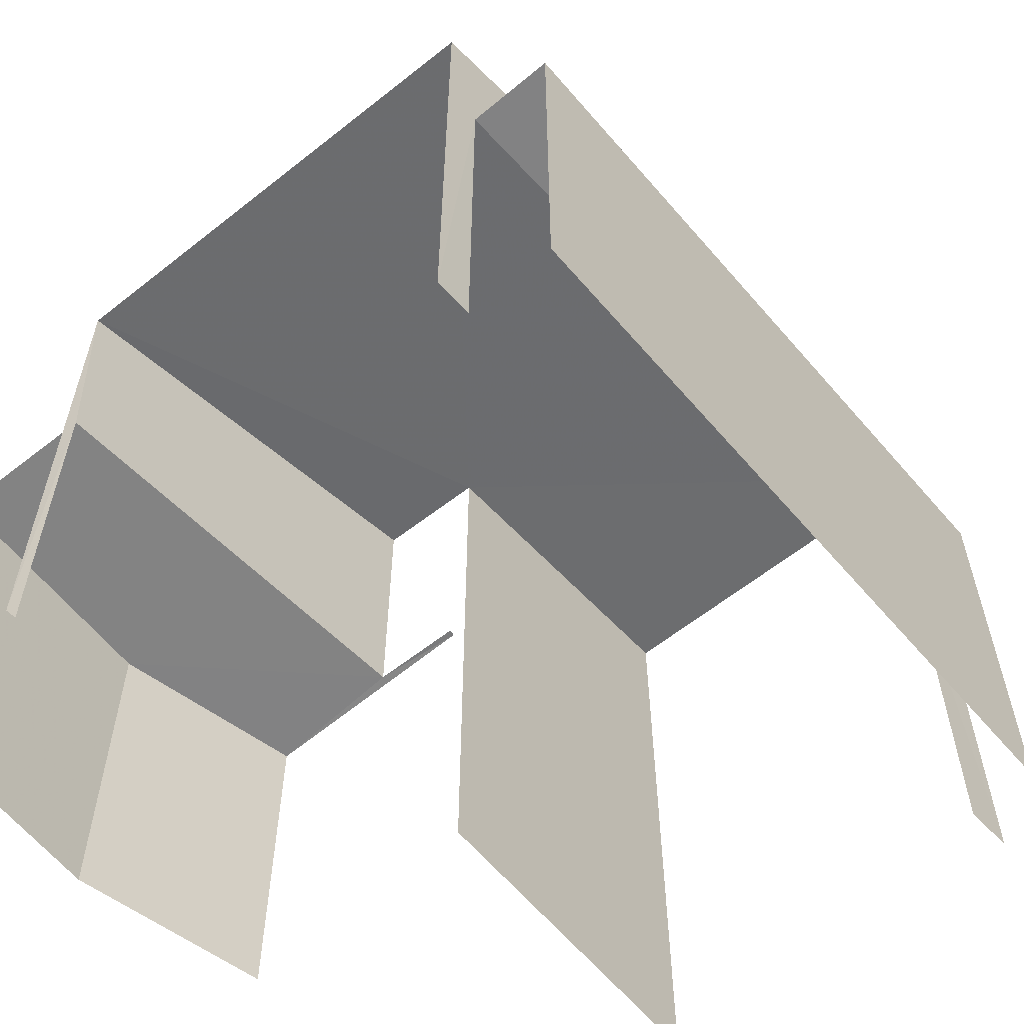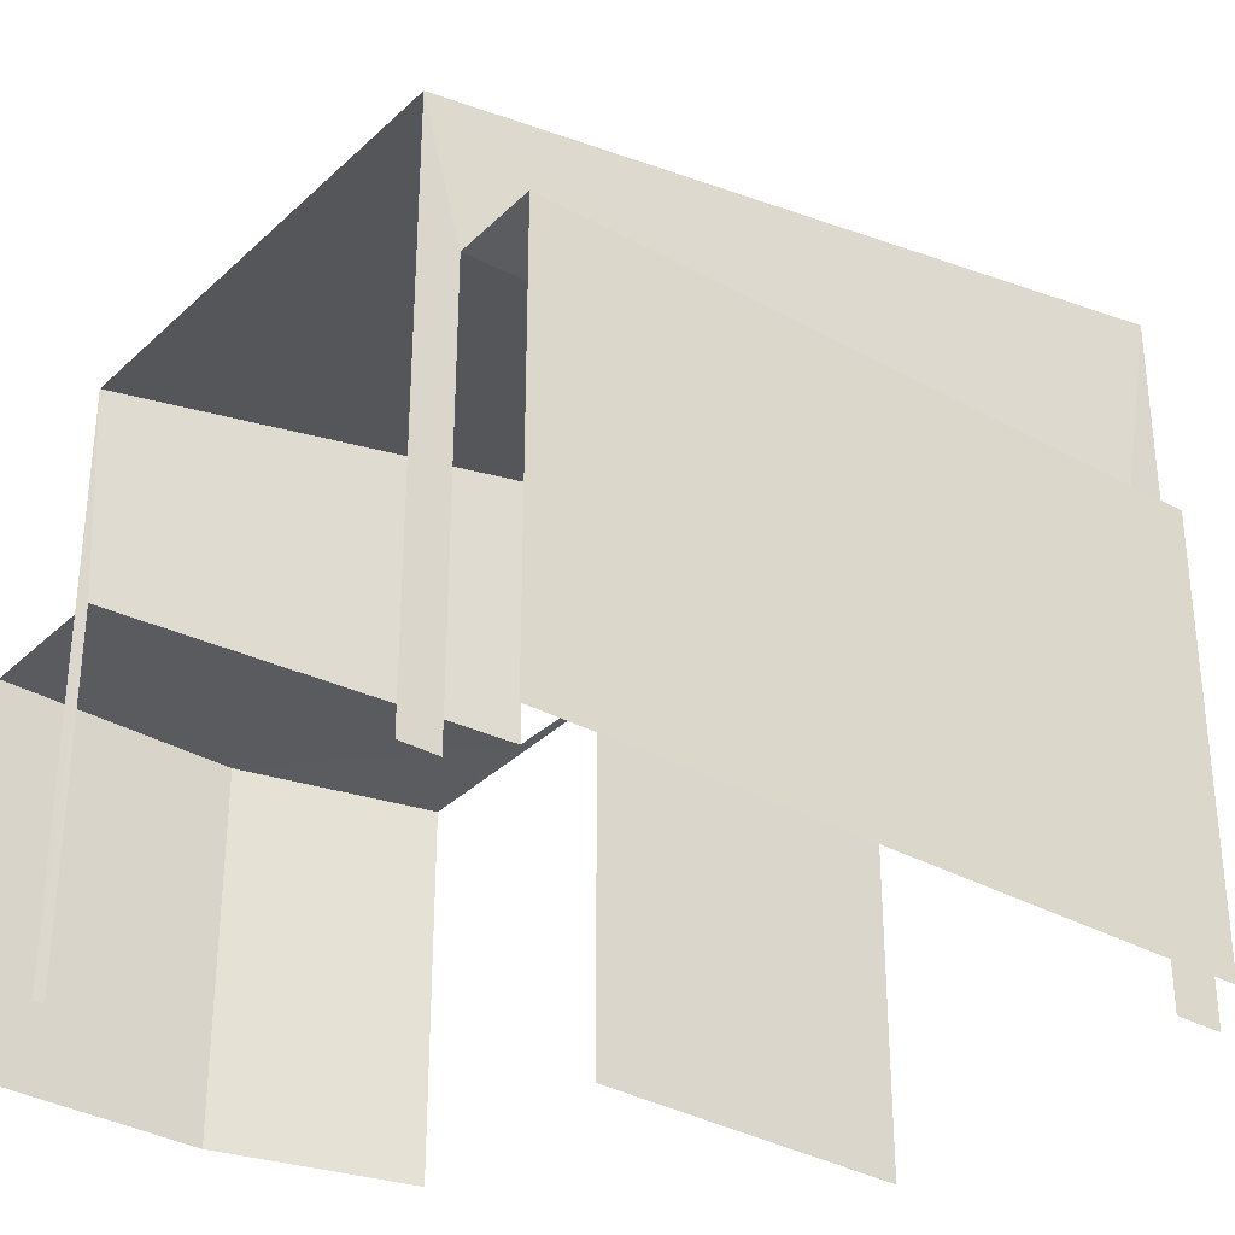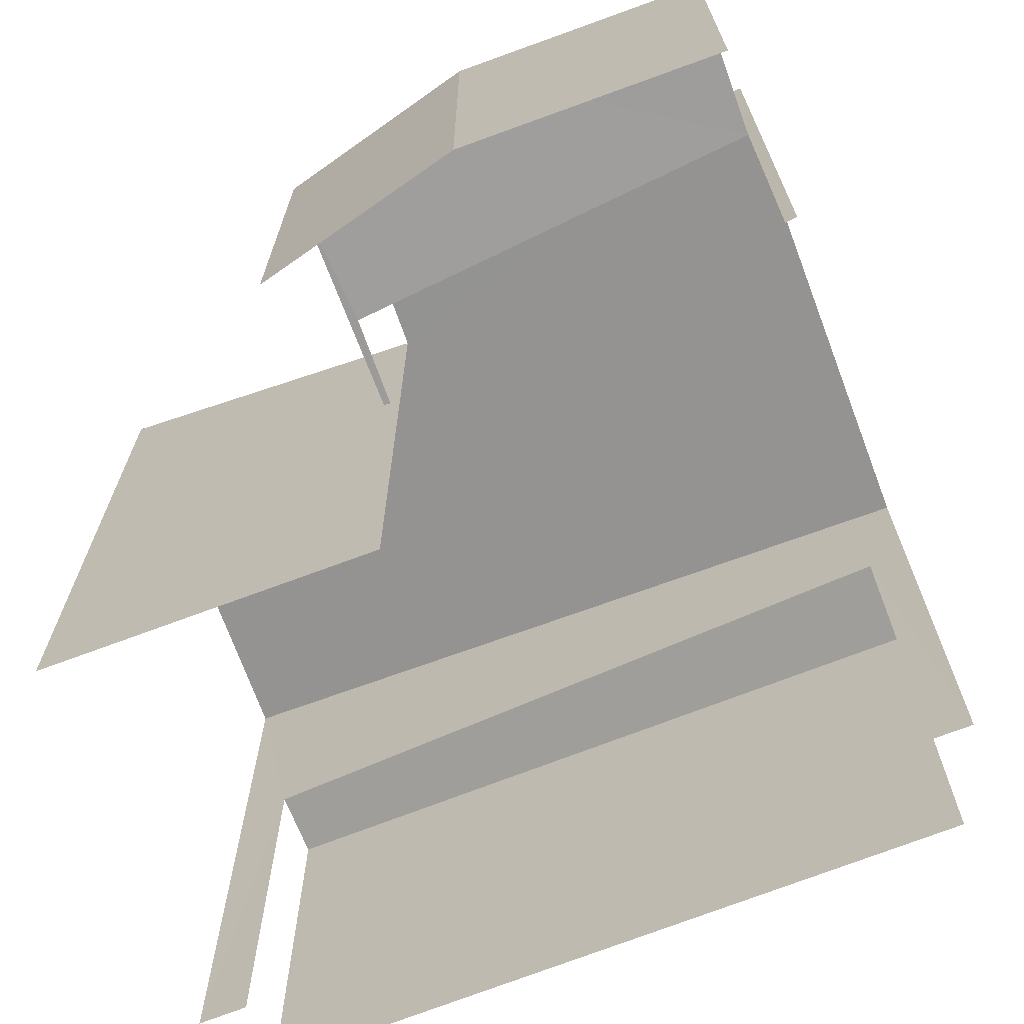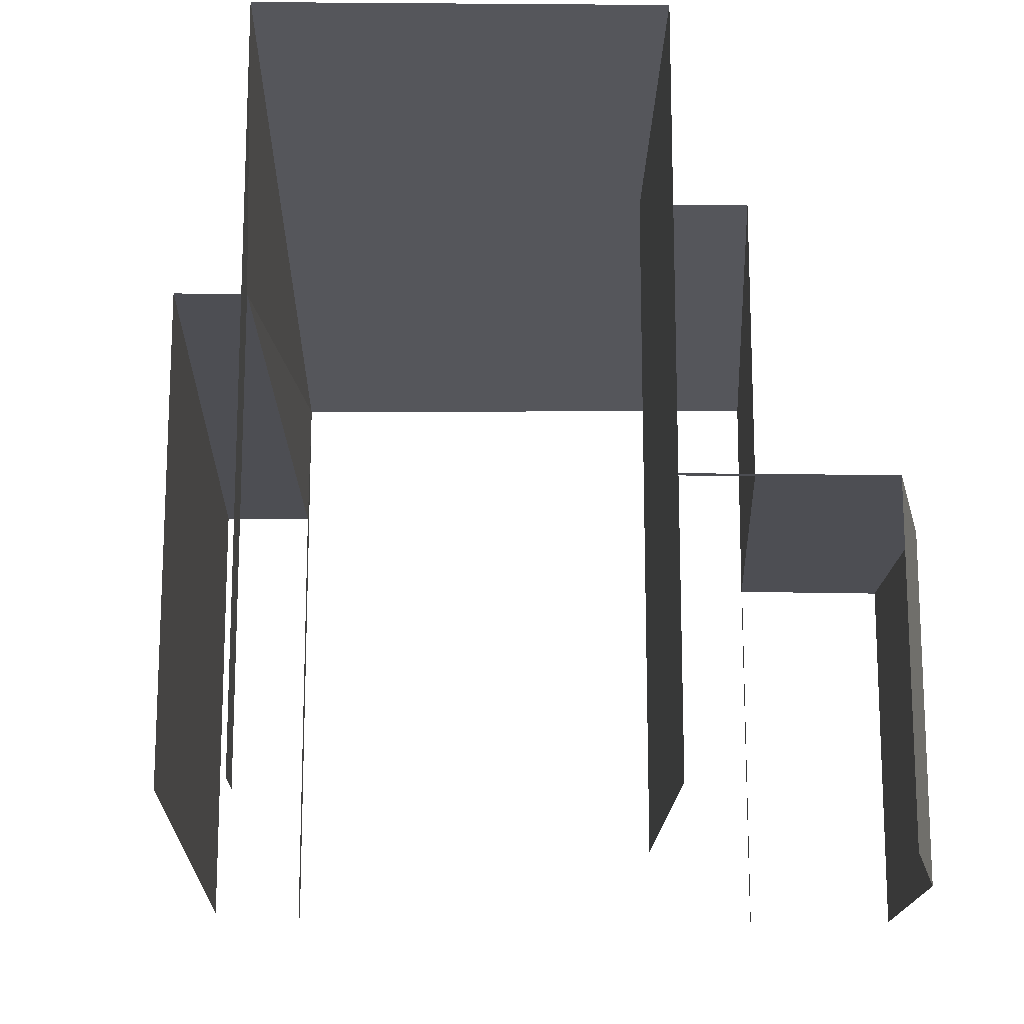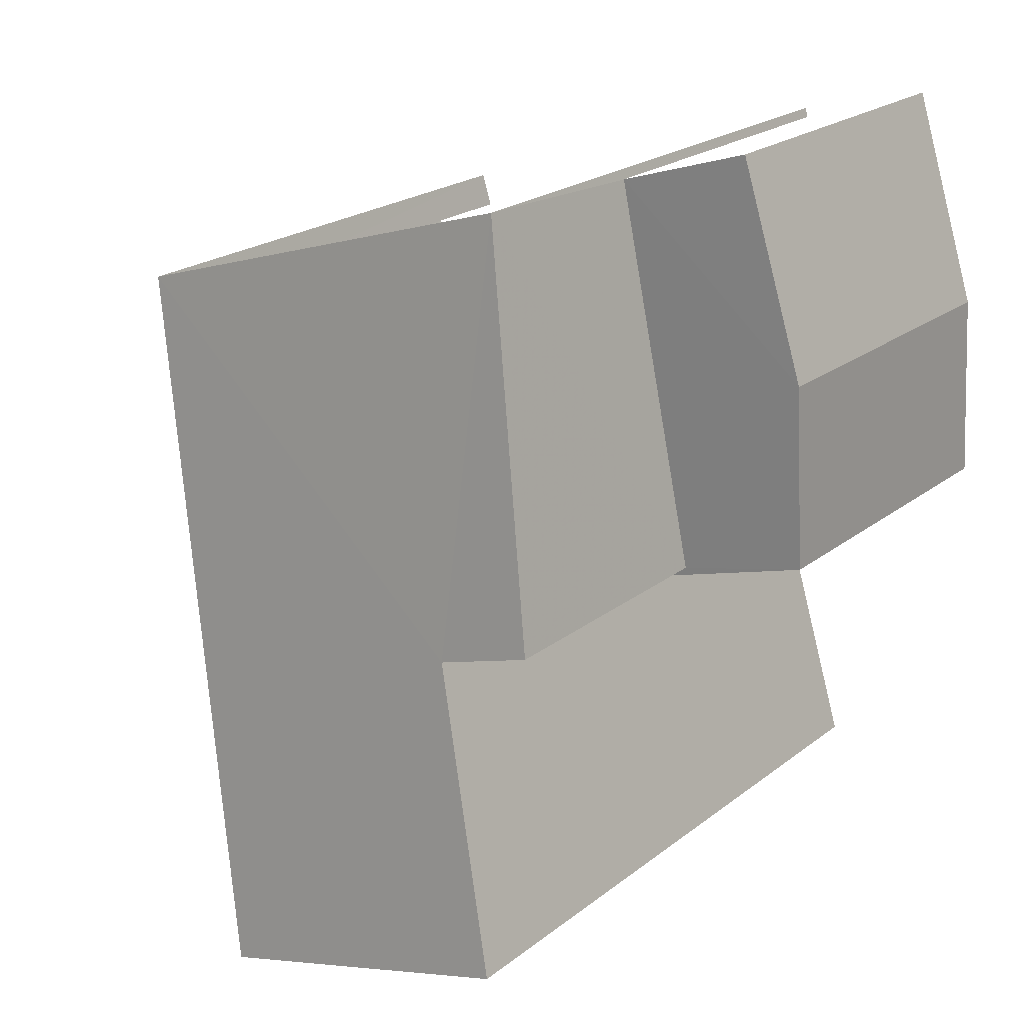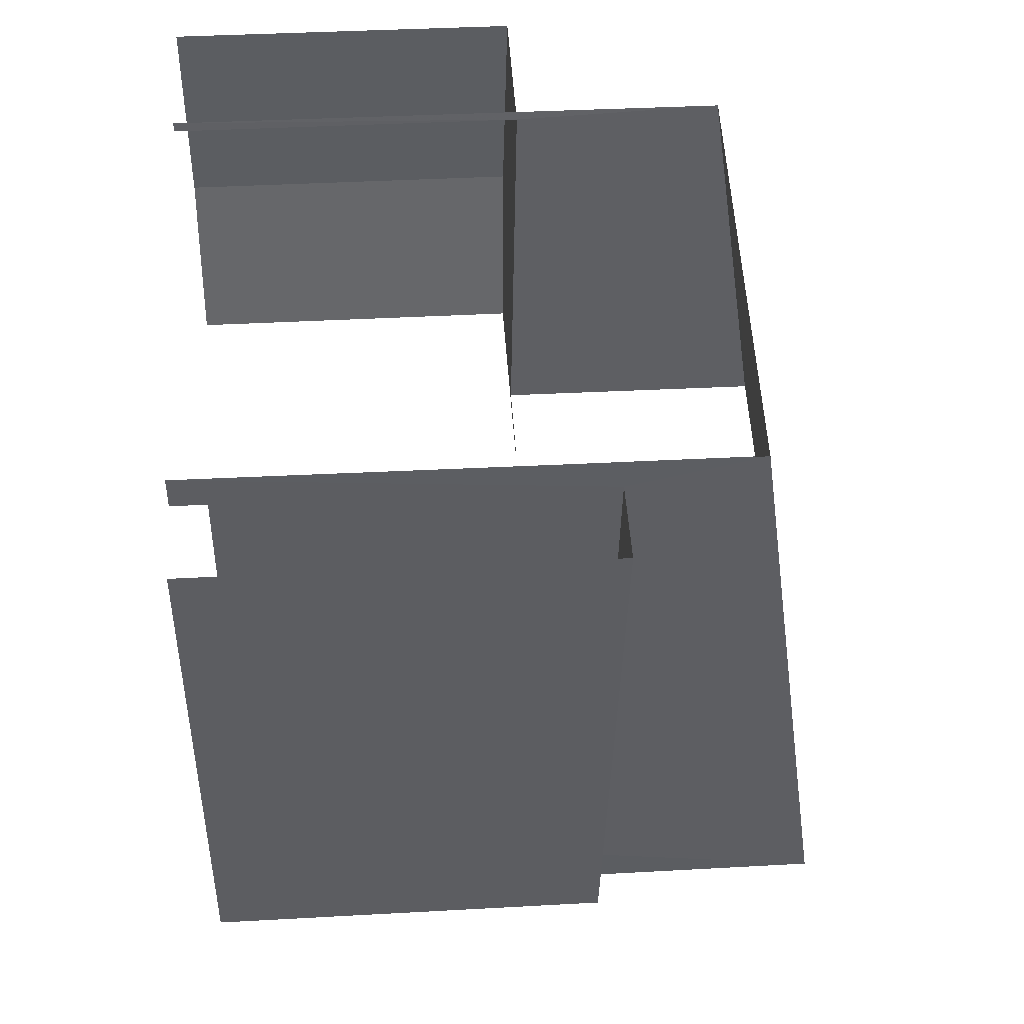
<metadata>
{"format":"obj","ext":"obj","renderer":"f3d","projection":"perspective","resolution":1024,"background":"white","views":[{"elev":-61.0,"azim":-123.1,"up":"+Z"},{"elev":-33.5,"azim":-110.5,"up":"+Z"},{"elev":-70.8,"azim":128.0,"up":"+Z"},{"elev":-17.3,"azim":15.0,"up":"+Z"},{"elev":21.8,"azim":37.0,"up":"+Y"},{"elev":35.3,"azim":-94.2,"up":"+Y"}]}
</metadata>
<code>
v -3.141e+05 4.145e+04 47.41
v -3.141e+05 4.145e+04 47.41
v -3.141e+05 4.145e+04 47.41
v -3.141e+05 4.145e+04 47.41
v -3.141e+05 4.144e+04 47.4
v -3.141e+05 4.145e+04 47.41
v -3.141e+05 4.144e+04 47.4
v -3.141e+05 4.145e+04 47.41
v -3.141e+05 4.145e+04 47.41
v -3.141e+05 4.145e+04 47.4
v -3.141e+05 4.145e+04 47.4
v -3.141e+05 4.144e+04 47.4
v -3.141e+05 4.144e+04 47.4
v -3.141e+05 4.145e+04 47.4
v -3.141e+05 4.145e+04 47.4
v -3.141e+05 4.145e+04 52.9
v -3.141e+05 4.145e+04 52.9
v -3.141e+05 4.145e+04 52.9
v -3.141e+05 4.145e+04 52.9
v -3.141e+05 4.145e+04 52.9
v -3.141e+05 4.145e+04 52.9
v -3.141e+05 4.145e+04 52.9
v -3.141e+05 4.145e+04 57.16
v -3.141e+05 4.145e+04 56.16
v -3.141e+05 4.145e+04 57.13
v -3.141e+05 4.144e+04 57.9
v -3.141e+05 4.144e+04 57.8
v -3.141e+05 4.145e+04 56.02
v -3.141e+05 4.144e+04 53.94
v -3.141e+05 4.145e+04 53.95
v -3.141e+05 4.144e+04 53.94
v -3.141e+05 4.145e+04 53.95
f 1 2 3
f 3 2 4
f 5 6 4
f 5 7 6
f 2 8 9
f 10 11 9
f 12 5 13
f 10 14 11
f 13 5 15
f 15 2 11
f 4 2 15
f 5 4 15
f 11 2 9
f 15 22 25
f 25 22 23
f 15 11 22
f 23 22 19
f 21 14 10
f 20 21 10
f 17 16 8
f 2 17 8
f 5 31 7
f 5 29 31
f 22 14 21
f 22 11 14
f 4 6 30
f 32 4 30
f 28 1 3
f 28 24 1
f 27 12 13
f 26 27 13
f 16 17 18
f 18 19 20
f 20 19 21
f 21 19 22
f 18 17 19
f 23 24 25
f 26 25 27
f 27 25 28
f 25 24 28
f 29 30 31
f 29 32 30
f 5 12 29
f 12 27 29
f 4 32 3
f 29 27 28
f 32 29 28
f 3 32 28
f 25 13 15
f 25 26 13
f 18 10 9
f 18 20 10
f 2 1 17
f 1 24 17
f 17 24 19
f 24 23 19
f 30 6 7
f 31 30 7
f 16 9 8
f 16 18 9

</code>
